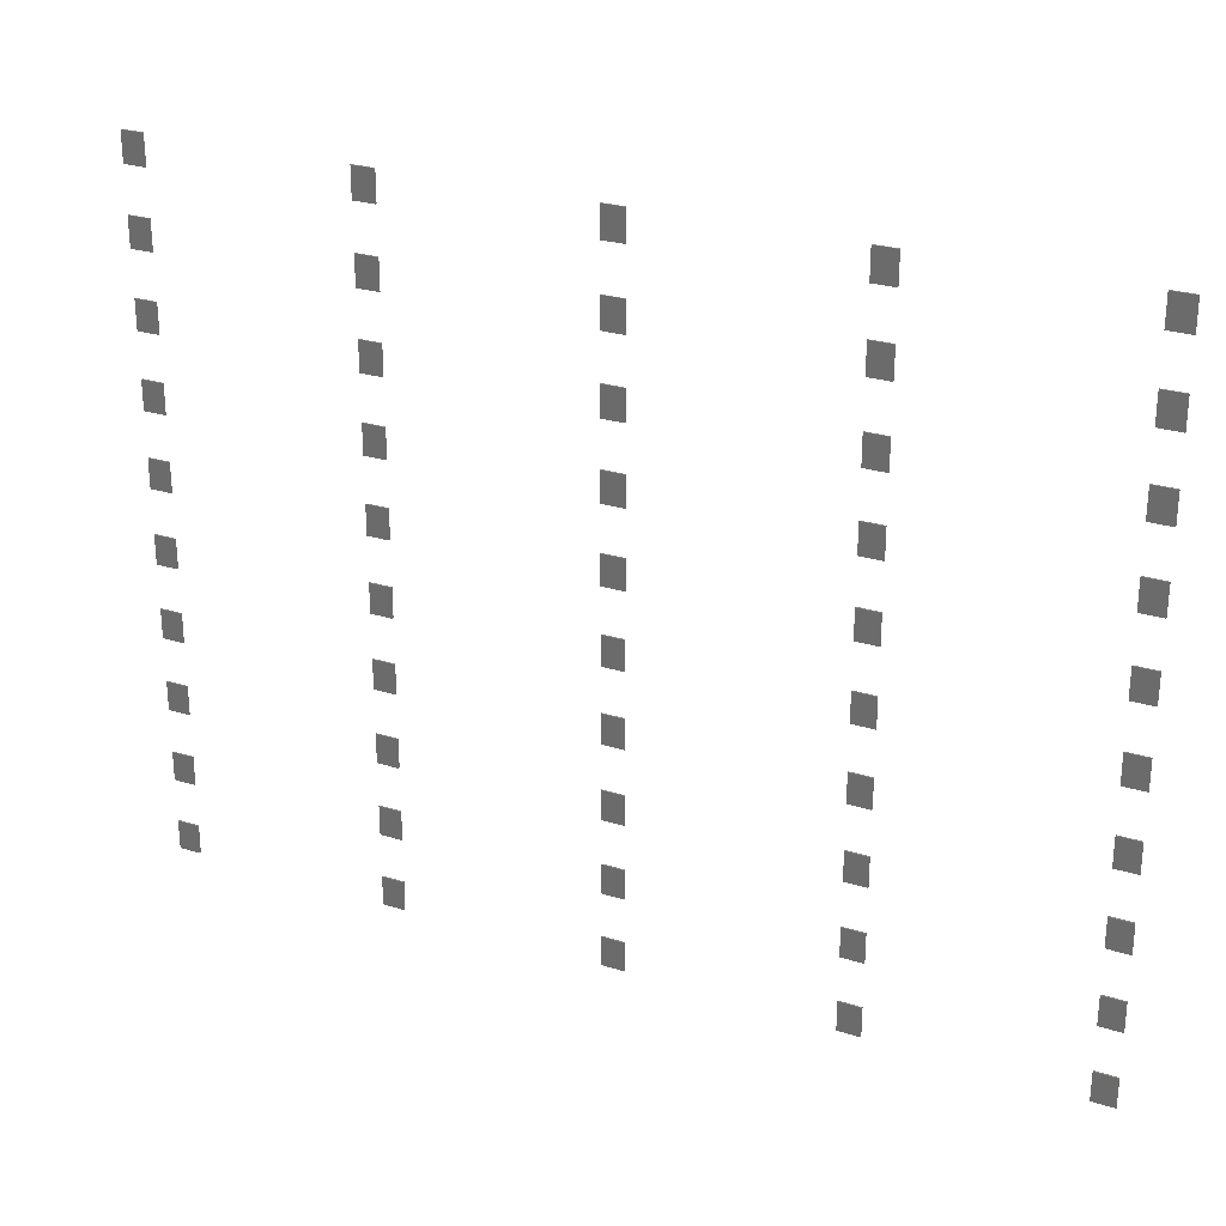
<metadata>
{"format":"stl","ext":"stl","renderer":"f3d","projection":"perspective","resolution":1024,"background":"white","views":[{"elev":26.5,"azim":-153.7,"up":"+Y"}]}
</metadata>
<code>
# stl→obj: 400 verts, 600 faces
v 186.5 133 100.5
v 186.5 113 100.5
v 171.5 113 100.5
v 171.5 133 100.5
v 186.5 133 101.5
v 171.5 133 101.5
v 186.5 113 101.5
v 171.5 113 101.5
v 186.5 583 100.5
v 186.5 563 100.5
v 171.5 563 100.5
v 171.5 583 100.5
v 186.5 583 101.5
v 171.5 583 101.5
v 186.5 563 101.5
v 171.5 563 101.5
v 186.5 533 100.5
v 186.5 513 100.5
v 171.5 513 100.5
v 171.5 533 100.5
v 186.5 533 101.5
v 171.5 533 101.5
v 186.5 513 101.5
v 171.5 513 101.5
v 186.5 483 100.5
v 186.5 463 100.5
v 171.5 463 100.5
v 171.5 483 100.5
v 186.5 483 101.5
v 171.5 483 101.5
v 186.5 463 101.5
v 171.5 463 101.5
v 186.5 433 100.5
v 186.5 413 100.5
v 171.5 413 100.5
v 171.5 433 100.5
v 186.5 433 101.5
v 171.5 433 101.5
v 186.5 413 101.5
v 171.5 413 101.5
v 186.5 383 100.5
v 186.5 363 100.5
v 171.5 363 100.5
v 171.5 383 100.5
v 186.5 383 101.5
v 171.5 383 101.5
v 186.5 363 101.5
v 171.5 363 101.5
v 186.5 333 100.5
v 186.5 313 100.5
v 171.5 313 100.5
v 171.5 333 100.5
v 186.5 333 101.5
v 171.5 333 101.5
v 186.5 313 101.5
v 171.5 313 101.5
v 186.5 283 100.5
v 186.5 263 100.5
v 171.5 263 100.5
v 171.5 283 100.5
v 186.5 283 101.5
v 171.5 283 101.5
v 186.5 263 101.5
v 171.5 263 101.5
v 186.5 183 100.5
v 186.5 163 100.5
v 171.5 163 100.5
v 171.5 183 100.5
v 186.5 183 101.5
v 171.5 183 101.5
v 186.5 163 101.5
v 171.5 163 101.5
v 186.5 233 100.5
v 186.5 213 100.5
v 171.5 213 100.5
v 171.5 233 100.5
v 186.5 233 101.5
v 171.5 233 101.5
v 186.5 213 101.5
v 171.5 213 101.5
v 336.5 133 100.5
v 336.5 113 100.5
v 321.5 113 100.5
v 321.5 133 100.5
v 336.5 133 101.5
v 321.5 133 101.5
v 336.5 113 101.5
v 321.5 113 101.5
v 336.5 583 100.5
v 336.5 563 100.5
v 321.5 563 100.5
v 321.5 583 100.5
v 336.5 583 101.5
v 321.5 583 101.5
v 336.5 563 101.5
v 321.5 563 101.5
v 336.5 533 100.5
v 336.5 513 100.5
v 321.5 513 100.5
v 321.5 533 100.5
v 336.5 533 101.5
v 321.5 533 101.5
v 336.5 513 101.5
v 321.5 513 101.5
v 336.5 483 100.5
v 336.5 463 100.5
v 321.5 463 100.5
v 321.5 483 100.5
v 336.5 483 101.5
v 321.5 483 101.5
v 336.5 463 101.5
v 321.5 463 101.5
v 336.5 433 100.5
v 336.5 413 100.5
v 321.5 413 100.5
v 321.5 433 100.5
v 336.5 433 101.5
v 321.5 433 101.5
v 336.5 413 101.5
v 321.5 413 101.5
v 336.5 383 100.5
v 336.5 363 100.5
v 321.5 363 100.5
v 321.5 383 100.5
v 336.5 383 101.5
v 321.5 383 101.5
v 336.5 363 101.5
v 321.5 363 101.5
v 336.5 333 100.5
v 336.5 313 100.5
v 321.5 313 100.5
v 321.5 333 100.5
v 336.5 333 101.5
v 321.5 333 101.5
v 336.5 313 101.5
v 321.5 313 101.5
v 336.5 283 100.5
v 336.5 263 100.5
v 321.5 263 100.5
v 321.5 283 100.5
v 336.5 283 101.5
v 321.5 283 101.5
v 336.5 263 101.5
v 321.5 263 101.5
v 336.5 183 100.5
v 336.5 163 100.5
v 321.5 163 100.5
v 321.5 183 100.5
v 336.5 183 101.5
v 321.5 183 101.5
v 336.5 163 101.5
v 321.5 163 101.5
v 336.5 233 100.5
v 336.5 213 100.5
v 321.5 213 100.5
v 321.5 233 100.5
v 336.5 233 101.5
v 321.5 233 101.5
v 336.5 213 101.5
v 321.5 213 101.5
v 486.5 133 100.5
v 486.5 113 100.5
v 471.5 113 100.5
v 471.5 133 100.5
v 486.5 133 101.5
v 471.5 133 101.5
v 486.5 113 101.5
v 471.5 113 101.5
v 486.5 583 100.5
v 486.5 563 100.5
v 471.5 563 100.5
v 471.5 583 100.5
v 486.5 583 101.5
v 471.5 583 101.5
v 486.5 563 101.5
v 471.5 563 101.5
v 486.5 533 100.5
v 486.5 513 100.5
v 471.5 513 100.5
v 471.5 533 100.5
v 486.5 533 101.5
v 471.5 533 101.5
v 486.5 513 101.5
v 471.5 513 101.5
v 486.5 483 100.5
v 486.5 463 100.5
v 471.5 463 100.5
v 471.5 483 100.5
v 486.5 483 101.5
v 471.5 483 101.5
v 486.5 463 101.5
v 471.5 463 101.5
v 486.5 433 100.5
v 486.5 413 100.5
v 471.5 413 100.5
v 471.5 433 100.5
v 486.5 433 101.5
v 471.5 433 101.5
v 486.5 413 101.5
v 471.5 413 101.5
v 486.5 383 100.5
v 486.5 363 100.5
v 471.5 363 100.5
v 471.5 383 100.5
v 486.5 383 101.5
v 471.5 383 101.5
v 486.5 363 101.5
v 471.5 363 101.5
v 486.5 333 100.5
v 486.5 313 100.5
v 471.5 313 100.5
v 471.5 333 100.5
v 486.5 333 101.5
v 471.5 333 101.5
v 486.5 313 101.5
v 471.5 313 101.5
v 486.5 283 100.5
v 486.5 263 100.5
v 471.5 263 100.5
v 471.5 283 100.5
v 486.5 283 101.5
v 471.5 283 101.5
v 486.5 263 101.5
v 471.5 263 101.5
v 486.5 183 100.5
v 486.5 163 100.5
v 471.5 163 100.5
v 471.5 183 100.5
v 486.5 183 101.5
v 471.5 183 101.5
v 486.5 163 101.5
v 471.5 163 101.5
v 486.5 233 100.5
v 486.5 213 100.5
v 471.5 213 100.5
v 471.5 233 100.5
v 486.5 233 101.5
v 471.5 233 101.5
v 486.5 213 101.5
v 471.5 213 101.5
v 636.5 133 100.5
v 636.5 113 100.5
v 621.5 113 100.5
v 621.5 133 100.5
v 636.5 133 101.5
v 621.5 133 101.5
v 636.5 113 101.5
v 621.5 113 101.5
v 636.5 583 100.5
v 636.5 563 100.5
v 621.5 563 100.5
v 621.5 583 100.5
v 636.5 583 101.5
v 621.5 583 101.5
v 636.5 563 101.5
v 621.5 563 101.5
v 636.5 533 100.5
v 636.5 513 100.5
v 621.5 513 100.5
v 621.5 533 100.5
v 636.5 533 101.5
v 621.5 533 101.5
v 636.5 513 101.5
v 621.5 513 101.5
v 636.5 483 100.5
v 636.5 463 100.5
v 621.5 463 100.5
v 621.5 483 100.5
v 636.5 483 101.5
v 621.5 483 101.5
v 636.5 463 101.5
v 621.5 463 101.5
v 636.5 433 100.5
v 636.5 413 100.5
v 621.5 413 100.5
v 621.5 433 100.5
v 636.5 433 101.5
v 621.5 433 101.5
v 636.5 413 101.5
v 621.5 413 101.5
v 636.5 383 100.5
v 636.5 363 100.5
v 621.5 363 100.5
v 621.5 383 100.5
v 636.5 383 101.5
v 621.5 383 101.5
v 636.5 363 101.5
v 621.5 363 101.5
v 636.5 333 100.5
v 636.5 313 100.5
v 621.5 313 100.5
v 621.5 333 100.5
v 636.5 333 101.5
v 621.5 333 101.5
v 636.5 313 101.5
v 621.5 313 101.5
v 636.5 283 100.5
v 636.5 263 100.5
v 621.5 263 100.5
v 621.5 283 100.5
v 636.5 283 101.5
v 621.5 283 101.5
v 636.5 263 101.5
v 621.5 263 101.5
v 636.5 183 100.5
v 636.5 163 100.5
v 621.5 163 100.5
v 621.5 183 100.5
v 636.5 183 101.5
v 621.5 183 101.5
v 636.5 163 101.5
v 621.5 163 101.5
v 636.5 233 100.5
v 636.5 213 100.5
v 621.5 213 100.5
v 621.5 233 100.5
v 636.5 233 101.5
v 621.5 233 101.5
v 636.5 213 101.5
v 621.5 213 101.5
v 786.5 133 100.5
v 786.5 113 100.5
v 771.5 113 100.5
v 771.5 133 100.5
v 786.5 133 101.5
v 771.5 133 101.5
v 786.5 113 101.5
v 771.5 113 101.5
v 786.5 583 100.5
v 786.5 563 100.5
v 771.5 563 100.5
v 771.5 583 100.5
v 786.5 583 101.5
v 771.5 583 101.5
v 786.5 563 101.5
v 771.5 563 101.5
v 786.5 533 100.5
v 786.5 513 100.5
v 771.5 513 100.5
v 771.5 533 100.5
v 786.5 533 101.5
v 771.5 533 101.5
v 786.5 513 101.5
v 771.5 513 101.5
v 786.5 483 100.5
v 786.5 463 100.5
v 771.5 463 100.5
v 771.5 483 100.5
v 786.5 483 101.5
v 771.5 483 101.5
v 786.5 463 101.5
v 771.5 463 101.5
v 786.5 433 100.5
v 786.5 413 100.5
v 771.5 413 100.5
v 771.5 433 100.5
v 786.5 433 101.5
v 771.5 433 101.5
v 786.5 413 101.5
v 771.5 413 101.5
v 786.5 383 100.5
v 786.5 363 100.5
v 771.5 363 100.5
v 771.5 383 100.5
v 786.5 383 101.5
v 771.5 383 101.5
v 786.5 363 101.5
v 771.5 363 101.5
v 786.5 333 100.5
v 786.5 313 100.5
v 771.5 313 100.5
v 771.5 333 100.5
v 786.5 333 101.5
v 771.5 333 101.5
v 786.5 313 101.5
v 771.5 313 101.5
v 786.5 283 100.5
v 786.5 263 100.5
v 771.5 263 100.5
v 771.5 283 100.5
v 786.5 283 101.5
v 771.5 283 101.5
v 786.5 263 101.5
v 771.5 263 101.5
v 786.5 183 100.5
v 786.5 163 100.5
v 771.5 163 100.5
v 771.5 183 100.5
v 786.5 183 101.5
v 771.5 183 101.5
v 786.5 163 101.5
v 771.5 163 101.5
v 786.5 233 100.5
v 786.5 213 100.5
v 771.5 213 100.5
v 771.5 233 100.5
v 786.5 233 101.5
v 771.5 233 101.5
v 786.5 213 101.5
v 771.5 213 101.5
f 1 2 3
f 1 3 4
f 5 1 4
f 5 4 6
f 7 5 6
f 7 6 8
f 2 7 8
f 2 8 3
f 6 3 8
f 6 4 3
f 5 2 1
f 5 7 2
f 9 10 11
f 9 11 12
f 13 9 12
f 13 12 14
f 15 13 14
f 15 14 16
f 10 15 16
f 10 16 11
f 14 11 16
f 14 12 11
f 13 10 9
f 13 15 10
f 17 18 19
f 17 19 20
f 21 17 20
f 21 20 22
f 23 21 22
f 23 22 24
f 18 23 24
f 18 24 19
f 22 19 24
f 22 20 19
f 21 18 17
f 21 23 18
f 25 26 27
f 25 27 28
f 29 25 28
f 29 28 30
f 31 29 30
f 31 30 32
f 26 31 32
f 26 32 27
f 30 27 32
f 30 28 27
f 29 26 25
f 29 31 26
f 33 34 35
f 33 35 36
f 37 33 36
f 37 36 38
f 39 37 38
f 39 38 40
f 34 39 40
f 34 40 35
f 38 35 40
f 38 36 35
f 37 34 33
f 37 39 34
f 41 42 43
f 41 43 44
f 45 41 44
f 45 44 46
f 47 45 46
f 47 46 48
f 42 47 48
f 42 48 43
f 46 43 48
f 46 44 43
f 45 42 41
f 45 47 42
f 49 50 51
f 49 51 52
f 53 49 52
f 53 52 54
f 55 53 54
f 55 54 56
f 50 55 56
f 50 56 51
f 54 51 56
f 54 52 51
f 53 50 49
f 53 55 50
f 57 58 59
f 57 59 60
f 61 57 60
f 61 60 62
f 63 61 62
f 63 62 64
f 58 63 64
f 58 64 59
f 62 59 64
f 62 60 59
f 61 58 57
f 61 63 58
f 65 66 67
f 65 67 68
f 69 65 68
f 69 68 70
f 71 69 70
f 71 70 72
f 66 71 72
f 66 72 67
f 70 67 72
f 70 68 67
f 69 66 65
f 69 71 66
f 73 74 75
f 73 75 76
f 77 73 76
f 77 76 78
f 79 77 78
f 79 78 80
f 74 79 80
f 74 80 75
f 78 75 80
f 78 76 75
f 77 74 73
f 77 79 74
f 81 82 83
f 81 83 84
f 85 81 84
f 85 84 86
f 87 85 86
f 87 86 88
f 82 87 88
f 82 88 83
f 86 83 88
f 86 84 83
f 85 82 81
f 85 87 82
f 89 90 91
f 89 91 92
f 93 89 92
f 93 92 94
f 95 93 94
f 95 94 96
f 90 95 96
f 90 96 91
f 94 91 96
f 94 92 91
f 93 90 89
f 93 95 90
f 97 98 99
f 97 99 100
f 101 97 100
f 101 100 102
f 103 101 102
f 103 102 104
f 98 103 104
f 98 104 99
f 102 99 104
f 102 100 99
f 101 98 97
f 101 103 98
f 105 106 107
f 105 107 108
f 109 105 108
f 109 108 110
f 111 109 110
f 111 110 112
f 106 111 112
f 106 112 107
f 110 107 112
f 110 108 107
f 109 106 105
f 109 111 106
f 113 114 115
f 113 115 116
f 117 113 116
f 117 116 118
f 119 117 118
f 119 118 120
f 114 119 120
f 114 120 115
f 118 115 120
f 118 116 115
f 117 114 113
f 117 119 114
f 121 122 123
f 121 123 124
f 125 121 124
f 125 124 126
f 127 125 126
f 127 126 128
f 122 127 128
f 122 128 123
f 126 123 128
f 126 124 123
f 125 122 121
f 125 127 122
f 129 130 131
f 129 131 132
f 133 129 132
f 133 132 134
f 135 133 134
f 135 134 136
f 130 135 136
f 130 136 131
f 134 131 136
f 134 132 131
f 133 130 129
f 133 135 130
f 137 138 139
f 137 139 140
f 141 137 140
f 141 140 142
f 143 141 142
f 143 142 144
f 138 143 144
f 138 144 139
f 142 139 144
f 142 140 139
f 141 138 137
f 141 143 138
f 145 146 147
f 145 147 148
f 149 145 148
f 149 148 150
f 151 149 150
f 151 150 152
f 146 151 152
f 146 152 147
f 150 147 152
f 150 148 147
f 149 146 145
f 149 151 146
f 153 154 155
f 153 155 156
f 157 153 156
f 157 156 158
f 159 157 158
f 159 158 160
f 154 159 160
f 154 160 155
f 158 155 160
f 158 156 155
f 157 154 153
f 157 159 154
f 161 162 163
f 161 163 164
f 165 161 164
f 165 164 166
f 167 165 166
f 167 166 168
f 162 167 168
f 162 168 163
f 166 163 168
f 166 164 163
f 165 162 161
f 165 167 162
f 169 170 171
f 169 171 172
f 173 169 172
f 173 172 174
f 175 173 174
f 175 174 176
f 170 175 176
f 170 176 171
f 174 171 176
f 174 172 171
f 173 170 169
f 173 175 170
f 177 178 179
f 177 179 180
f 181 177 180
f 181 180 182
f 183 181 182
f 183 182 184
f 178 183 184
f 178 184 179
f 182 179 184
f 182 180 179
f 181 178 177
f 181 183 178
f 185 186 187
f 185 187 188
f 189 185 188
f 189 188 190
f 191 189 190
f 191 190 192
f 186 191 192
f 186 192 187
f 190 187 192
f 190 188 187
f 189 186 185
f 189 191 186
f 193 194 195
f 193 195 196
f 197 193 196
f 197 196 198
f 199 197 198
f 199 198 200
f 194 199 200
f 194 200 195
f 198 195 200
f 198 196 195
f 197 194 193
f 197 199 194
f 201 202 203
f 201 203 204
f 205 201 204
f 205 204 206
f 207 205 206
f 207 206 208
f 202 207 208
f 202 208 203
f 206 203 208
f 206 204 203
f 205 202 201
f 205 207 202
f 209 210 211
f 209 211 212
f 213 209 212
f 213 212 214
f 215 213 214
f 215 214 216
f 210 215 216
f 210 216 211
f 214 211 216
f 214 212 211
f 213 210 209
f 213 215 210
f 217 218 219
f 217 219 220
f 221 217 220
f 221 220 222
f 223 221 222
f 223 222 224
f 218 223 224
f 218 224 219
f 222 219 224
f 222 220 219
f 221 218 217
f 221 223 218
f 225 226 227
f 225 227 228
f 229 225 228
f 229 228 230
f 231 229 230
f 231 230 232
f 226 231 232
f 226 232 227
f 230 227 232
f 230 228 227
f 229 226 225
f 229 231 226
f 233 234 235
f 233 235 236
f 237 233 236
f 237 236 238
f 239 237 238
f 239 238 240
f 234 239 240
f 234 240 235
f 238 235 240
f 238 236 235
f 237 234 233
f 237 239 234
f 241 242 243
f 241 243 244
f 245 241 244
f 245 244 246
f 247 245 246
f 247 246 248
f 242 247 248
f 242 248 243
f 246 243 248
f 246 244 243
f 245 242 241
f 245 247 242
f 249 250 251
f 249 251 252
f 253 249 252
f 253 252 254
f 255 253 254
f 255 254 256
f 250 255 256
f 250 256 251
f 254 251 256
f 254 252 251
f 253 250 249
f 253 255 250
f 257 258 259
f 257 259 260
f 261 257 260
f 261 260 262
f 263 261 262
f 263 262 264
f 258 263 264
f 258 264 259
f 262 259 264
f 262 260 259
f 261 258 257
f 261 263 258
f 265 266 267
f 265 267 268
f 269 265 268
f 269 268 270
f 271 269 270
f 271 270 272
f 266 271 272
f 266 272 267
f 270 267 272
f 270 268 267
f 269 266 265
f 269 271 266
f 273 274 275
f 273 275 276
f 277 273 276
f 277 276 278
f 279 277 278
f 279 278 280
f 274 279 280
f 274 280 275
f 278 275 280
f 278 276 275
f 277 274 273
f 277 279 274
f 281 282 283
f 281 283 284
f 285 281 284
f 285 284 286
f 287 285 286
f 287 286 288
f 282 287 288
f 282 288 283
f 286 283 288
f 286 284 283
f 285 282 281
f 285 287 282
f 289 290 291
f 289 291 292
f 293 289 292
f 293 292 294
f 295 293 294
f 295 294 296
f 290 295 296
f 290 296 291
f 294 291 296
f 294 292 291
f 293 290 289
f 293 295 290
f 297 298 299
f 297 299 300
f 301 297 300
f 301 300 302
f 303 301 302
f 303 302 304
f 298 303 304
f 298 304 299
f 302 299 304
f 302 300 299
f 301 298 297
f 301 303 298
f 305 306 307
f 305 307 308
f 309 305 308
f 309 308 310
f 311 309 310
f 311 310 312
f 306 311 312
f 306 312 307
f 310 307 312
f 310 308 307
f 309 306 305
f 309 311 306
f 313 314 315
f 313 315 316
f 317 313 316
f 317 316 318
f 319 317 318
f 319 318 320
f 314 319 320
f 314 320 315
f 318 315 320
f 318 316 315
f 317 314 313
f 317 319 314
f 321 322 323
f 321 323 324
f 325 321 324
f 325 324 326
f 327 325 326
f 327 326 328
f 322 327 328
f 322 328 323
f 326 323 328
f 326 324 323
f 325 322 321
f 325 327 322
f 329 330 331
f 329 331 332
f 333 329 332
f 333 332 334
f 335 333 334
f 335 334 336
f 330 335 336
f 330 336 331
f 334 331 336
f 334 332 331
f 333 330 329
f 333 335 330
f 337 338 339
f 337 339 340
f 341 337 340
f 341 340 342
f 343 341 342
f 343 342 344
f 338 343 344
f 338 344 339
f 342 339 344
f 342 340 339
f 341 338 337
f 341 343 338
f 345 346 347
f 345 347 348
f 349 345 348
f 349 348 350
f 351 349 350
f 351 350 352
f 346 351 352
f 346 352 347
f 350 347 352
f 350 348 347
f 349 346 345
f 349 351 346
f 353 354 355
f 353 355 356
f 357 353 356
f 357 356 358
f 359 357 358
f 359 358 360
f 354 359 360
f 354 360 355
f 358 355 360
f 358 356 355
f 357 354 353
f 357 359 354
f 361 362 363
f 361 363 364
f 365 361 364
f 365 364 366
f 367 365 366
f 367 366 368
f 362 367 368
f 362 368 363
f 366 363 368
f 366 364 363
f 365 362 361
f 365 367 362
f 369 370 371
f 369 371 372
f 373 369 372
f 373 372 374
f 375 373 374
f 375 374 376
f 370 375 376
f 370 376 371
f 374 371 376
f 374 372 371
f 373 370 369
f 373 375 370
f 377 378 379
f 377 379 380
f 381 377 380
f 381 380 382
f 383 381 382
f 383 382 384
f 378 383 384
f 378 384 379
f 382 379 384
f 382 380 379
f 381 378 377
f 381 383 378
f 385 386 387
f 385 387 388
f 389 385 388
f 389 388 390
f 391 389 390
f 391 390 392
f 386 391 392
f 386 392 387
f 390 387 392
f 390 388 387
f 389 386 385
f 389 391 386
f 393 394 395
f 393 395 396
f 397 393 396
f 397 396 398
f 399 397 398
f 399 398 400
f 394 399 400
f 394 400 395
f 398 395 400
f 398 396 395
f 397 394 393
f 397 399 394

</code>
